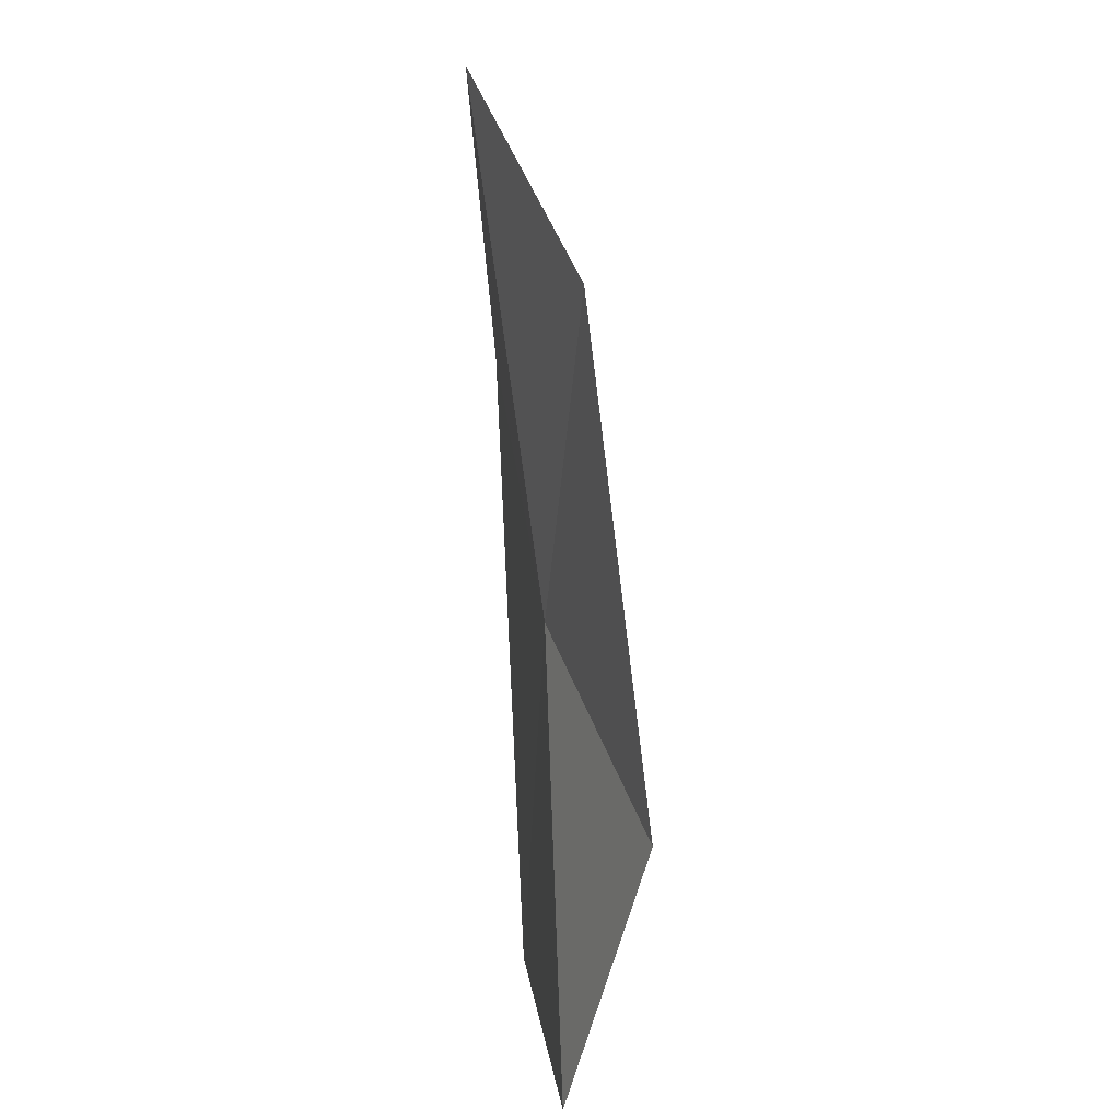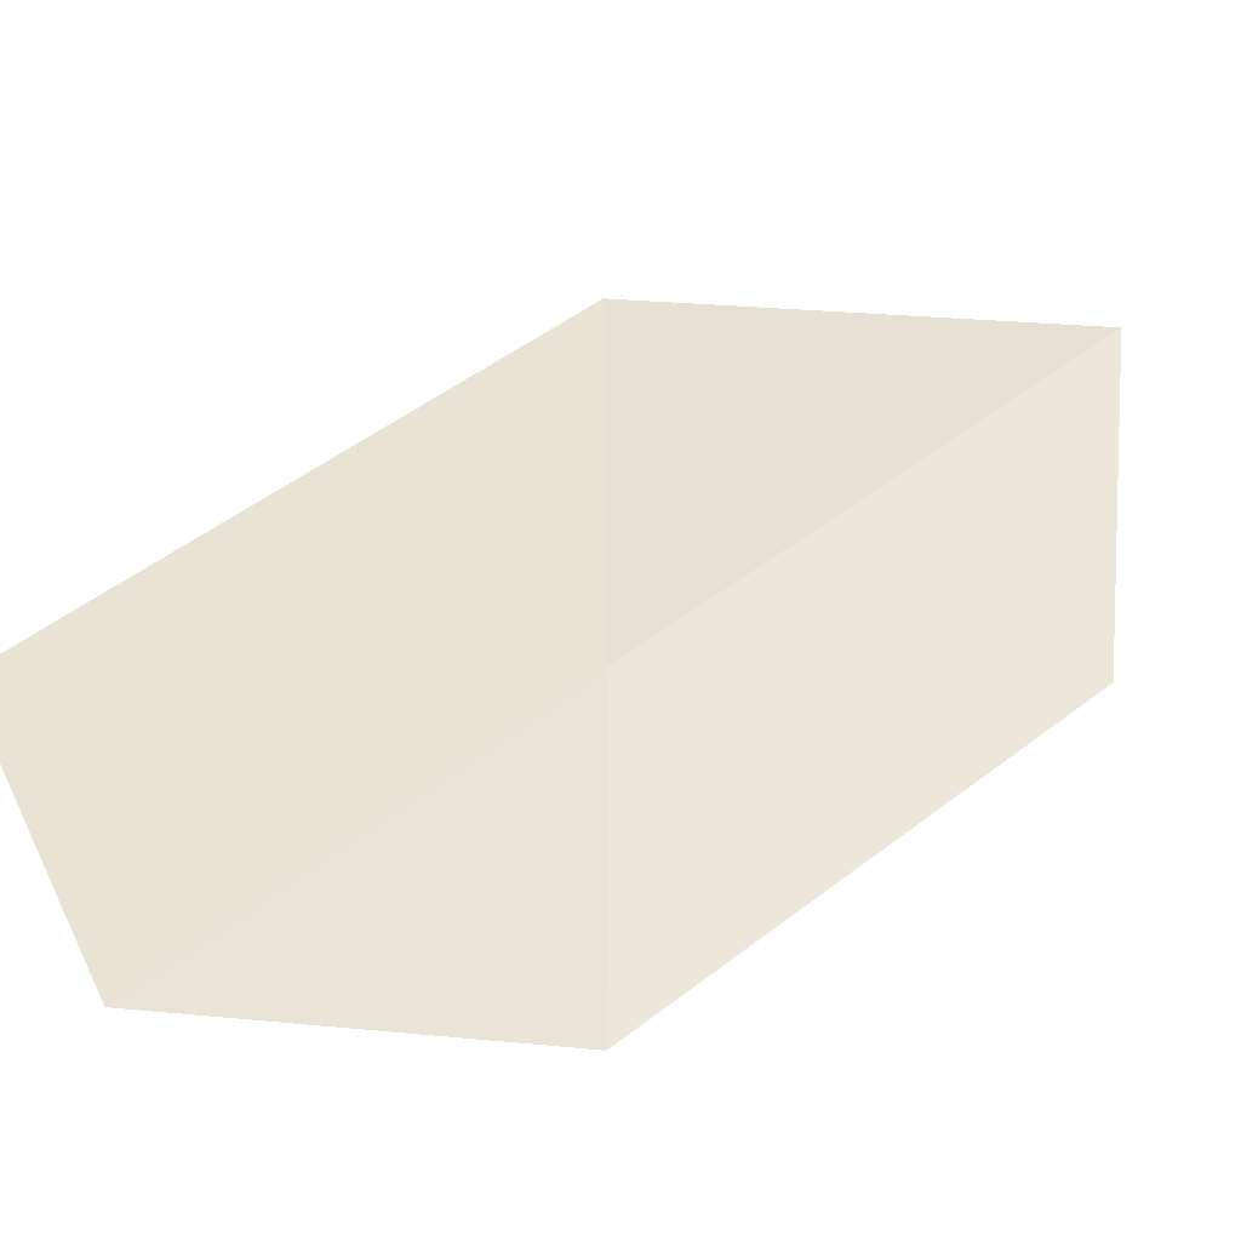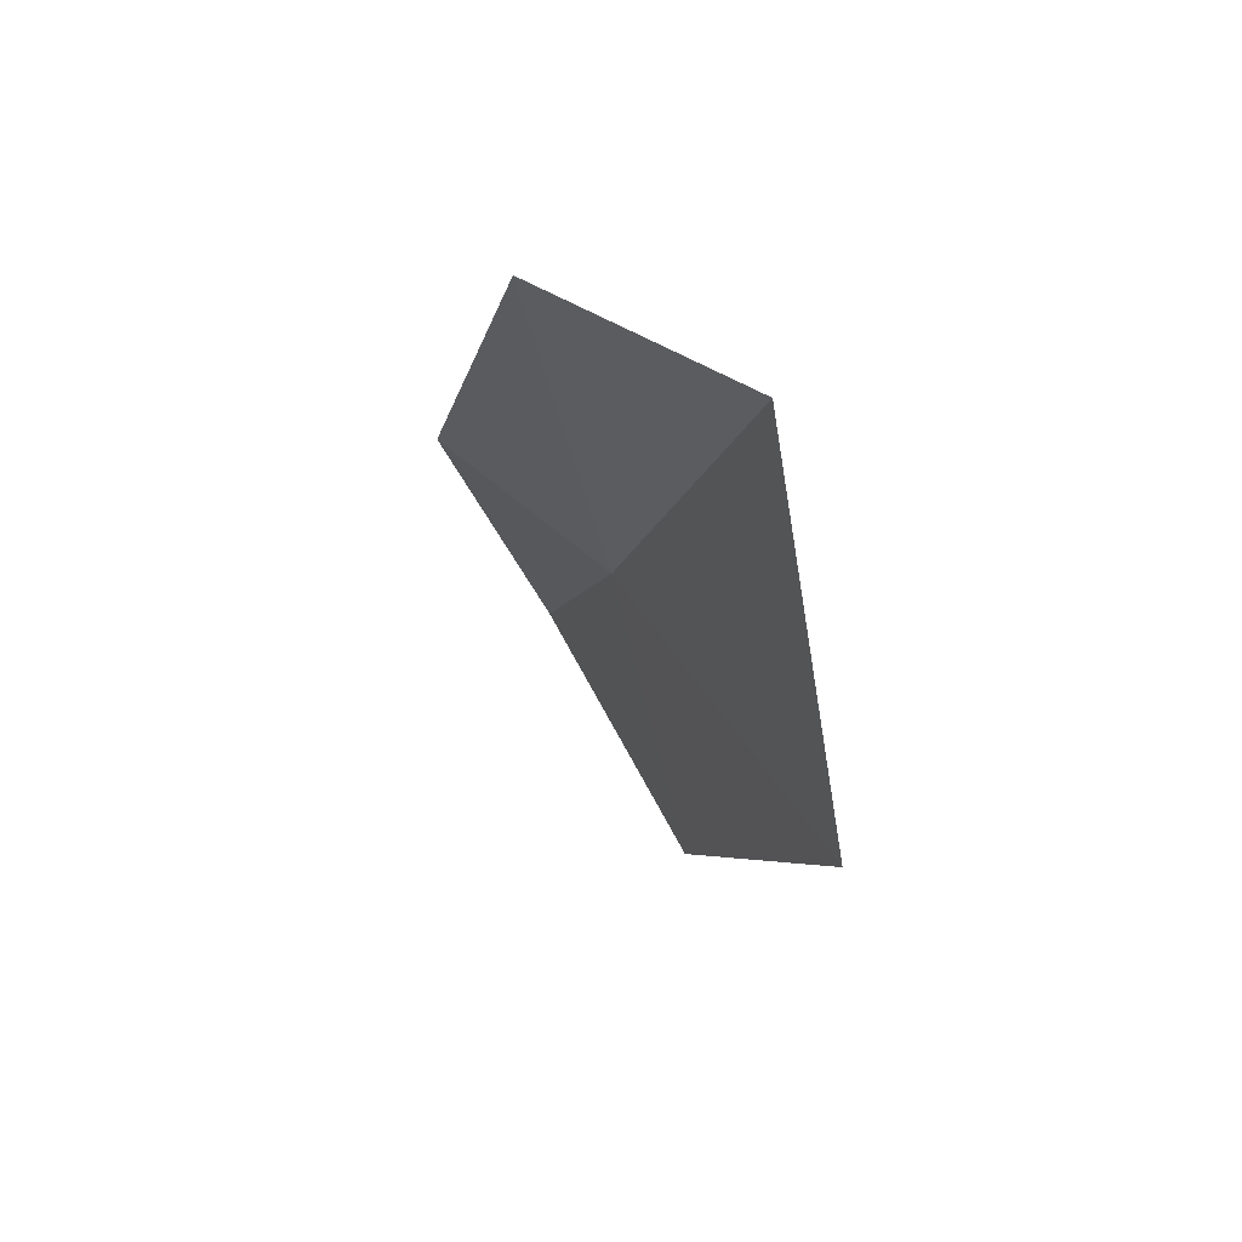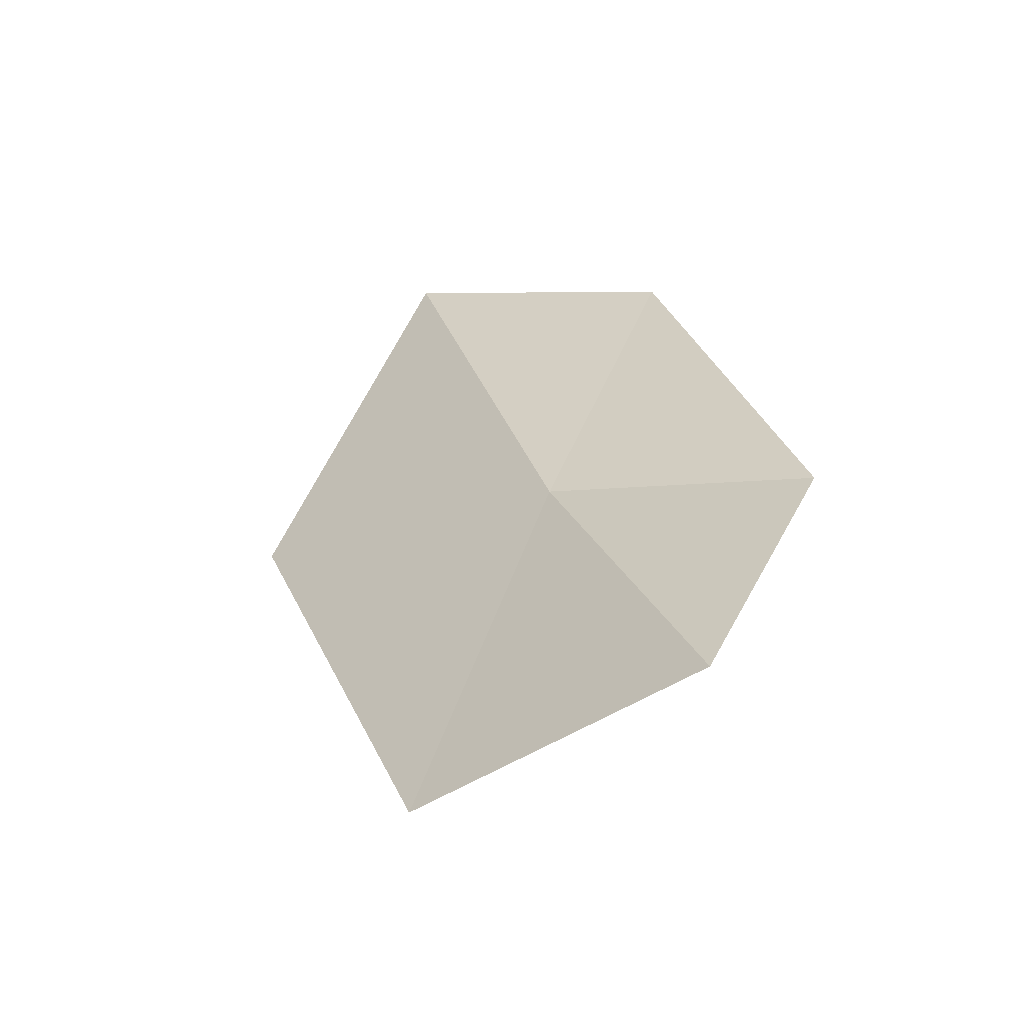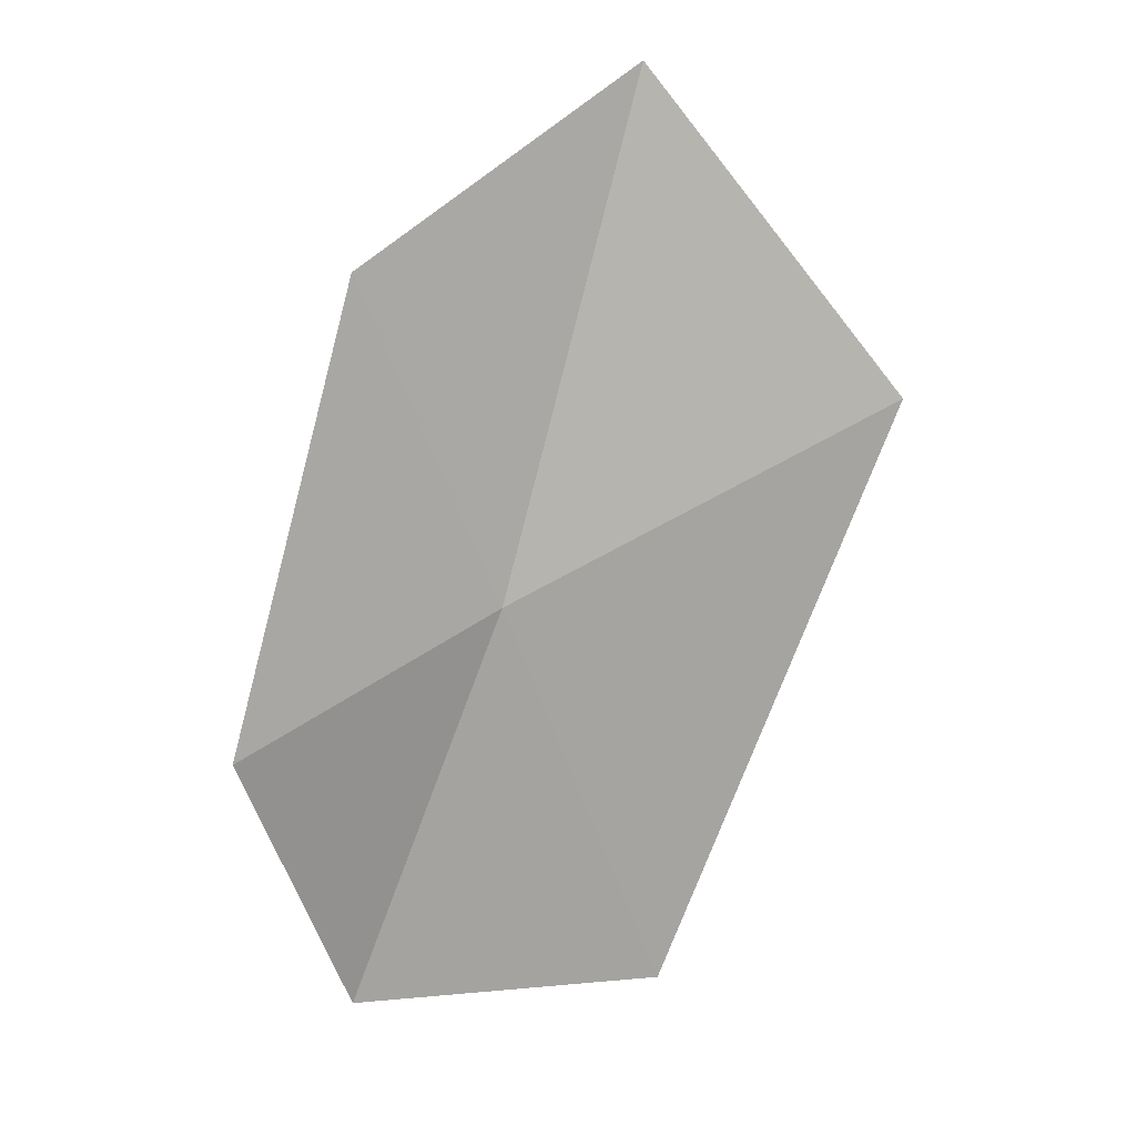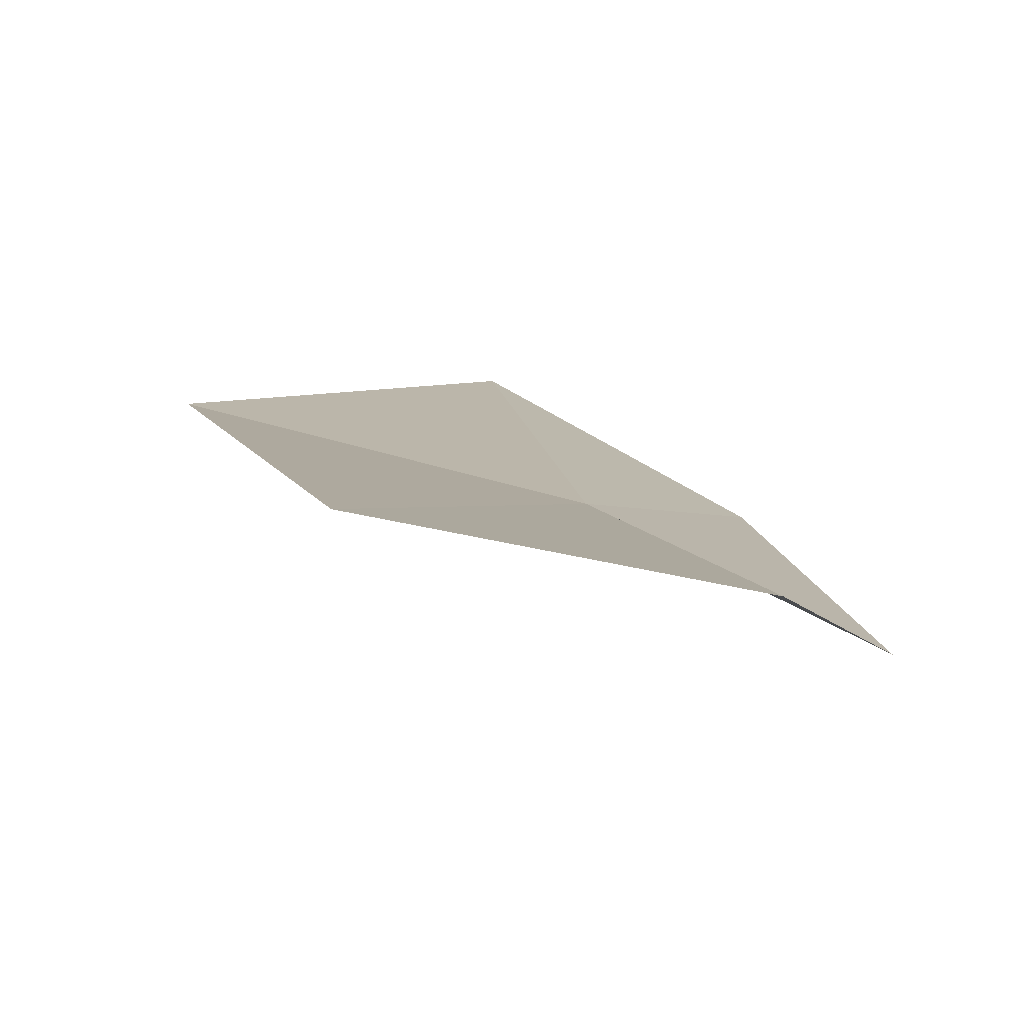
<metadata>
{"format":"obj","ext":"obj","renderer":"f3d","projection":"perspective","resolution":1024,"background":"white","views":[{"elev":12.2,"azim":-87.5,"up":"+Z"},{"elev":31.4,"azim":-118.8,"up":"+Y"},{"elev":67.1,"azim":72.8,"up":"+Z"},{"elev":-57.5,"azim":-135.2,"up":"+Z"},{"elev":16.8,"azim":7.3,"up":"+Z"},{"elev":5.2,"azim":-175.3,"up":"+Y"}]}
</metadata>
<code>
v -13.63 -4.639 8.072
v -13.18 -4.348 9.922
v -14.1 -4.786 9.261
v -12.28 -4.381 8.798
v -14.18 -4.725 6.555
v -13.08 -4.53 6.635
v -14.51 -5.013 7.588
f 1 3 2
f 1 2 4
f 1 6 5
f 1 4 6
f 1 5 7
f 1 7 3

</code>
